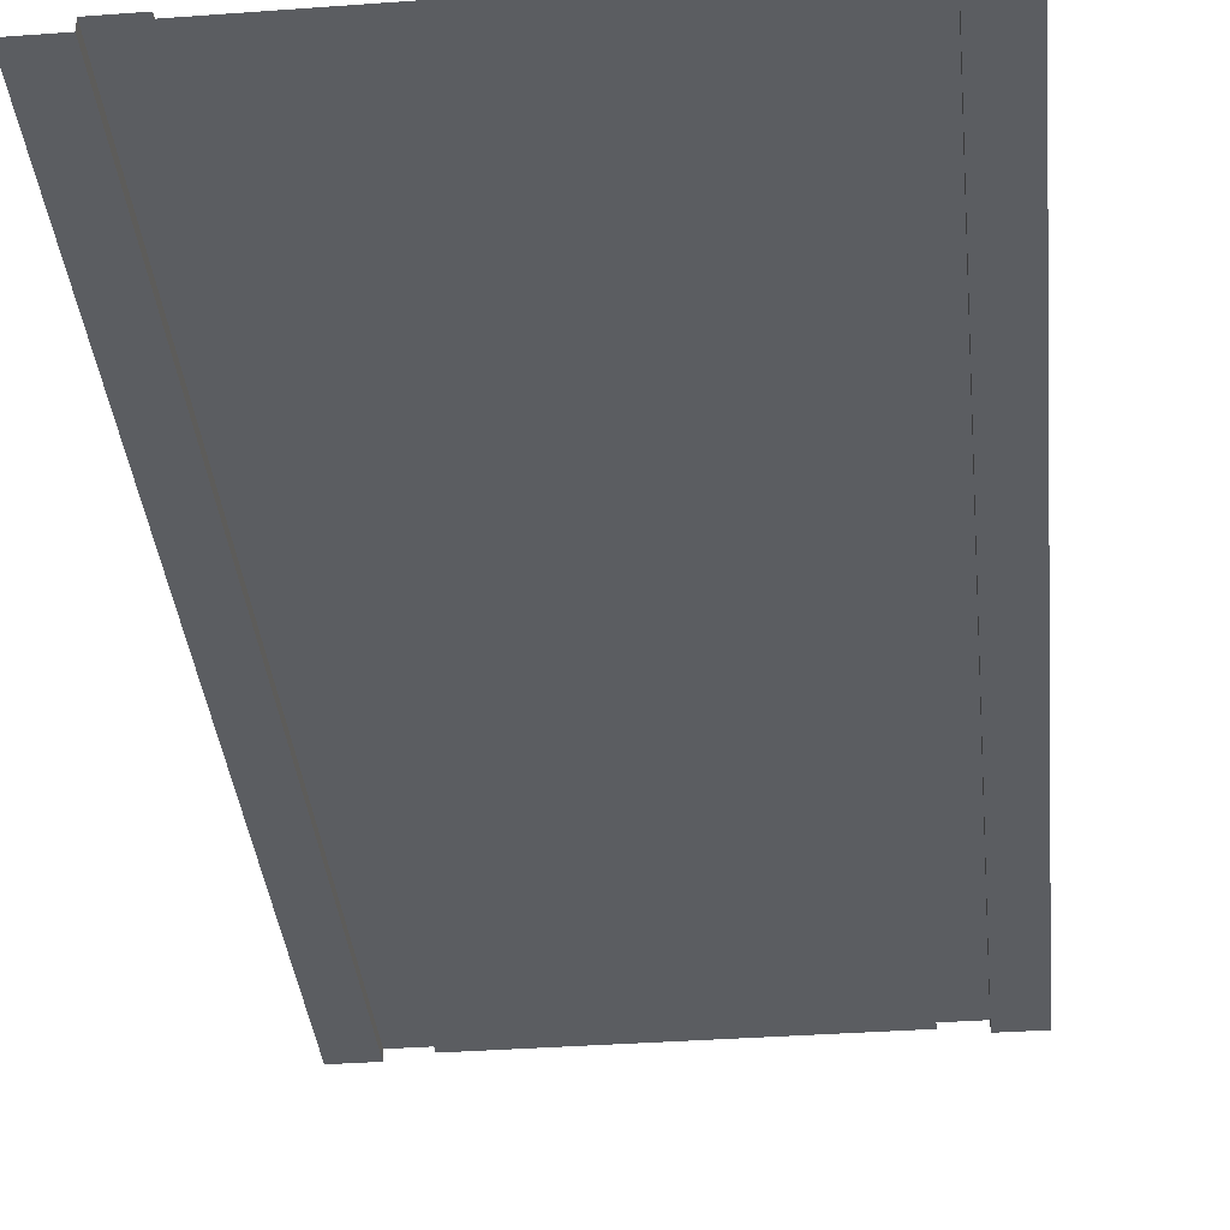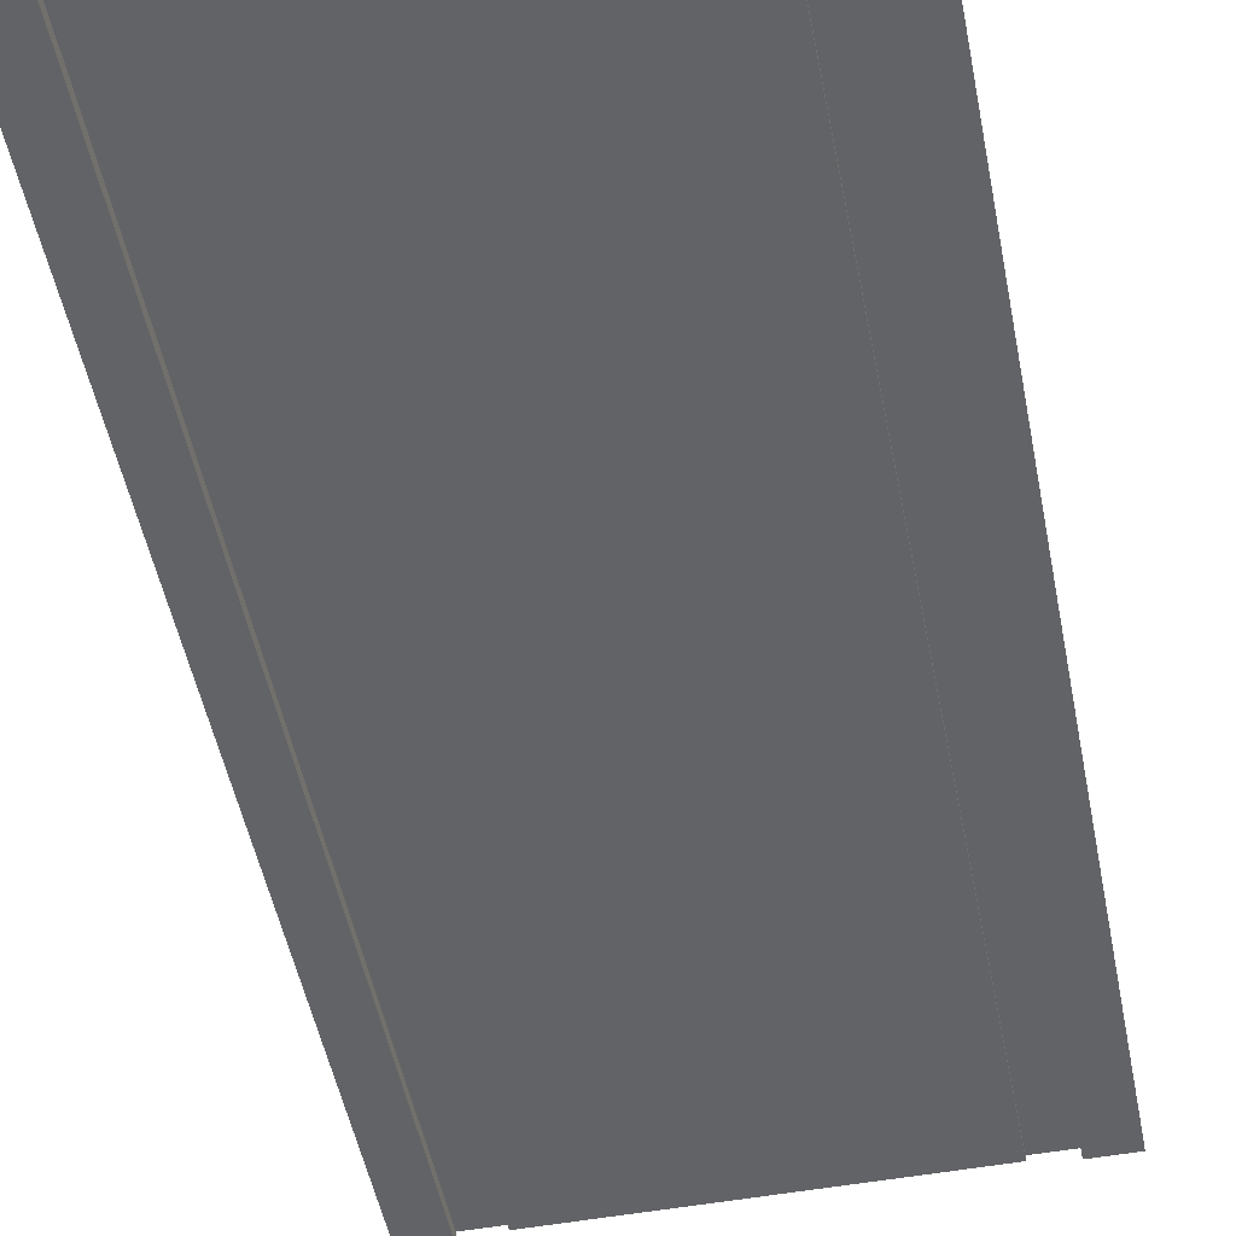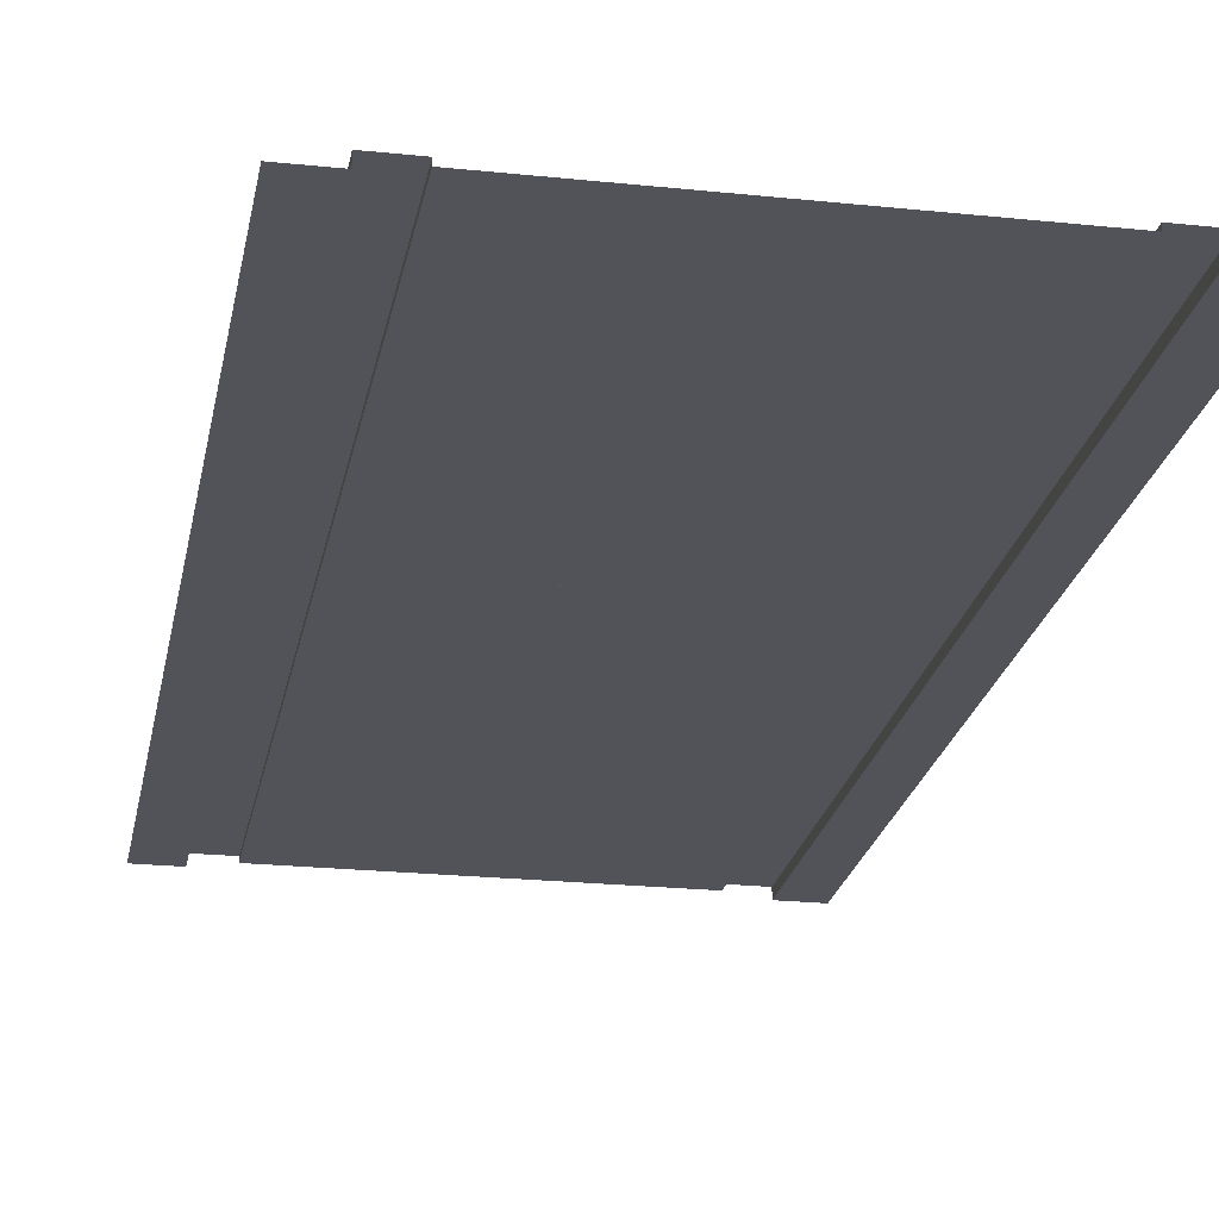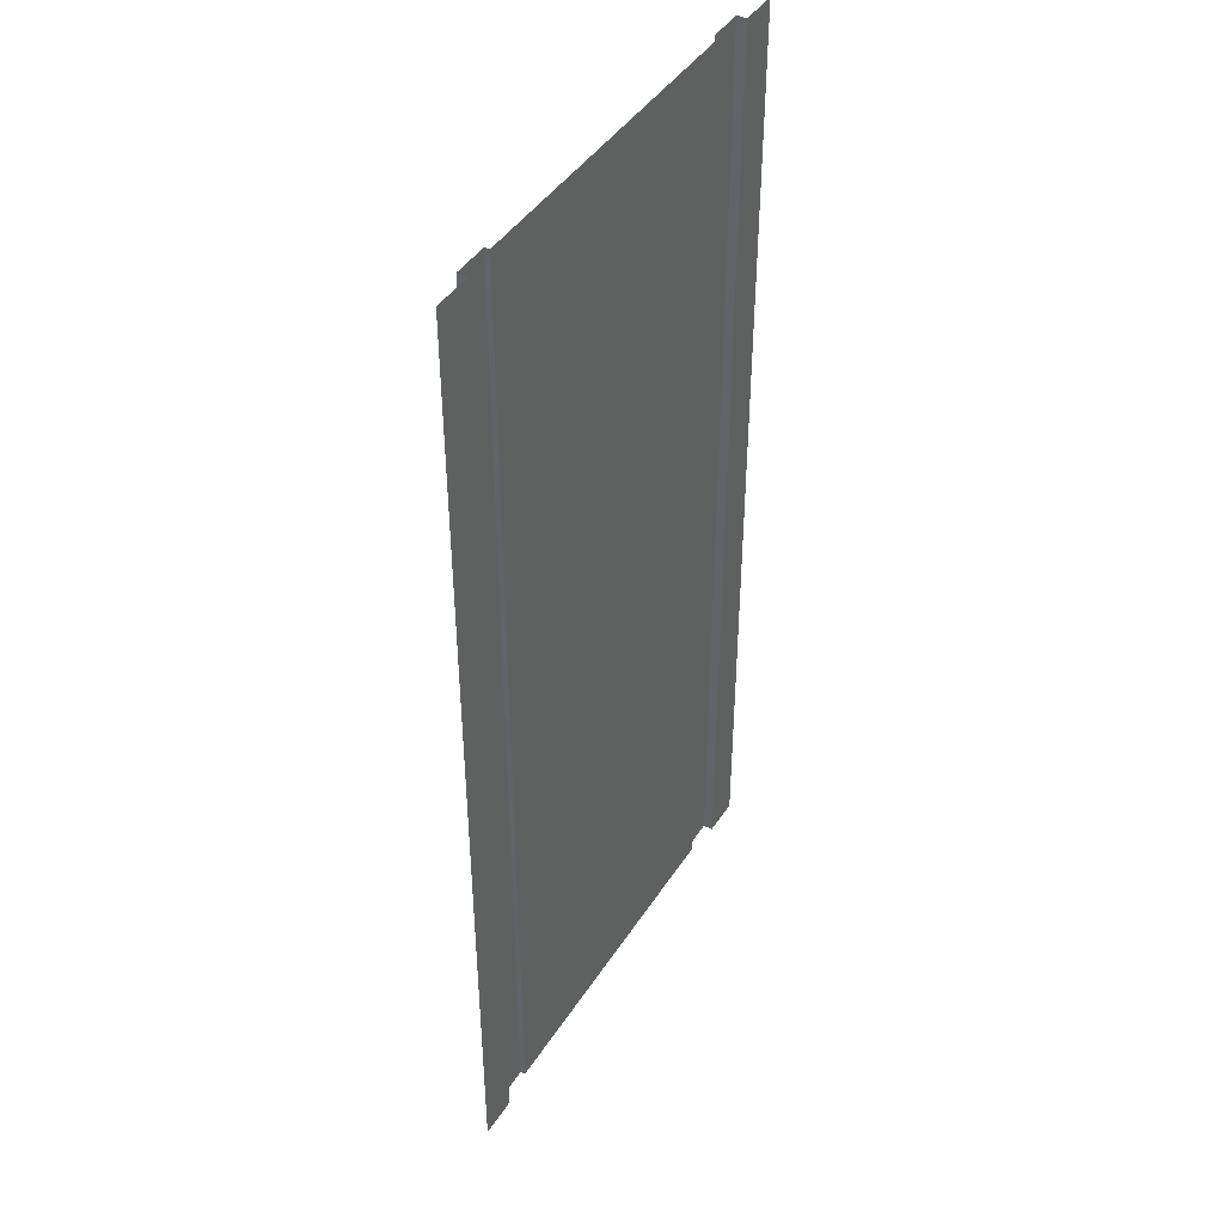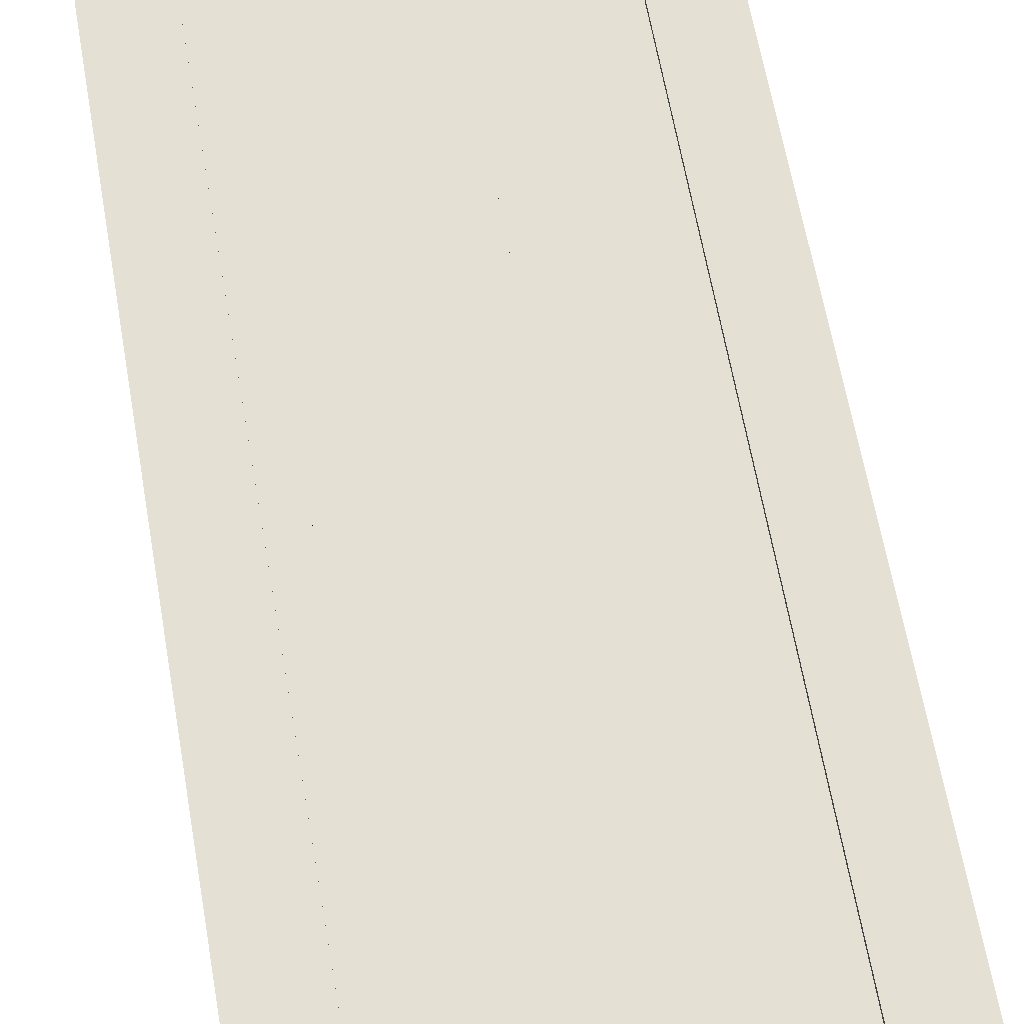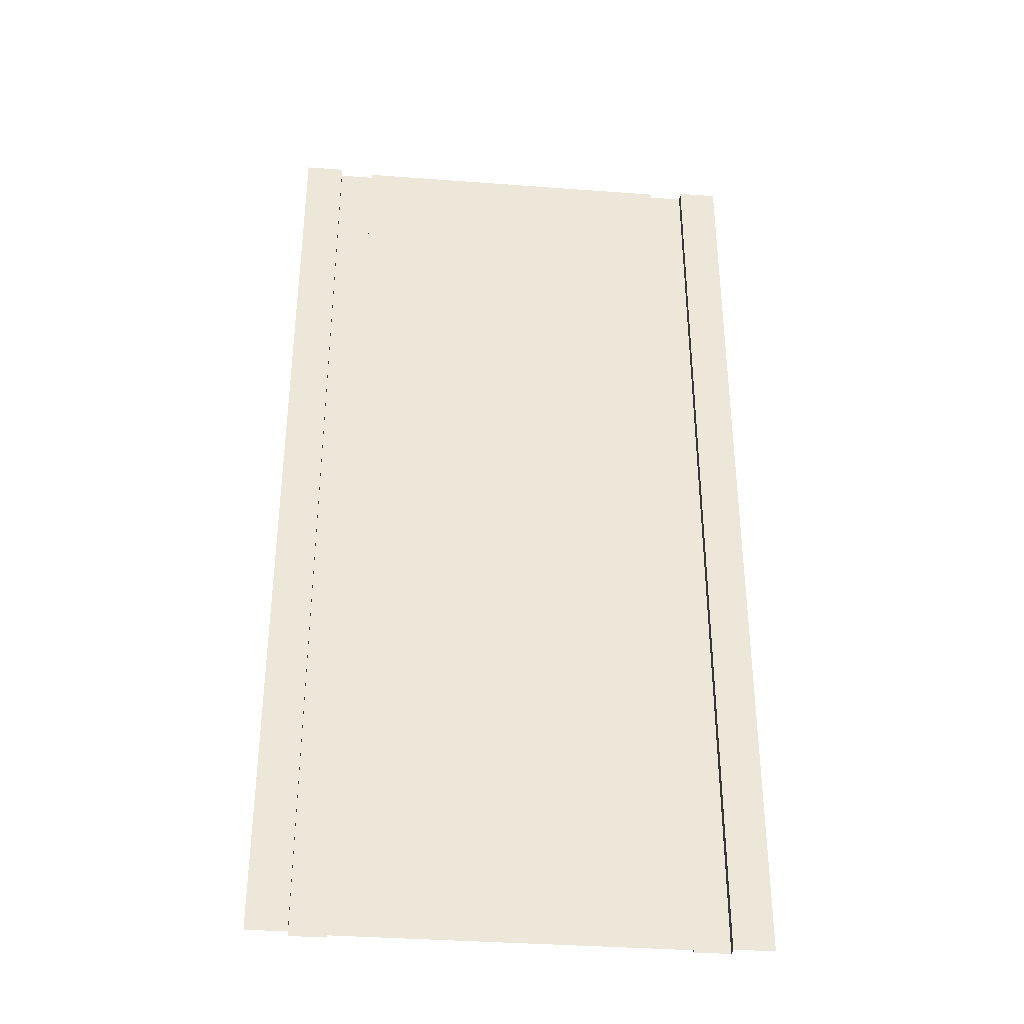
<metadata>
{"format":"obj","ext":"obj","renderer":"f3d","projection":"perspective","resolution":1024,"background":"white","views":[{"elev":-36.0,"azim":5.5,"up":"+Y"},{"elev":-50.9,"azim":11.2,"up":"+Y"},{"elev":-22.6,"azim":-10.3,"up":"+Y"},{"elev":43.5,"azim":-59.5,"up":"+Z"},{"elev":65.2,"azim":169.9,"up":"+Y"},{"elev":-36.2,"azim":-5.6,"up":"+Z"}]}
</metadata>
<code>
g roadStartPositions
v -0.9183 0 0
v -0.9183 0 2
v -1 0 0
v -1 0 2
v 0 0 0
v 0 0 2
v -0.08165 0 0
v -0.08165 0 2
v -0.8451 0.02 0
v -0.8451 0.02 2
v -0.9183 0.02 0
v -0.9183 0.02 2
v -0.8451 0.01 0
v -0.8451 0.01 2
v -0.08165 0.02 0
v -0.08165 0.02 2
v -0.1549 0.02 0
v -0.1549 0.02 2
v -0.1549 0.01 0
v -0.1549 0.01 2
v -0.7433 0.01 0.5772
v -0.7433 0.01 0.886
v -0.7762 0.01 0.5772
v -0.7762 0.01 0.9228
v -0.6018 0.01 0.886
v -0.5689 0.01 0.9228
v -0.6018 0.01 0.5772
v -0.5689 0.01 0.5772
v -0.7433 0.01 1.577
v -0.7433 0.01 1.886
v -0.7762 0.01 1.577
v -0.7762 0.01 1.923
v -0.6018 0.01 1.886
v -0.5689 0.01 1.923
v -0.6018 0.01 1.577
v -0.5689 0.01 1.577
v -0.3982 0.01 1.077
v -0.3982 0.01 1.386
v -0.4311 0.01 1.077
v -0.4311 0.01 1.423
v -0.2567 0.01 1.386
v -0.2238 0.01 1.423
v -0.2567 0.01 1.077
v -0.2238 0.01 1.077
v -0.3982 0.01 0.07723
v -0.3982 0.01 0.386
v -0.4311 0.01 0.07723
v -0.4311 0.01 0.4228
v -0.2567 0.01 0.386
v -0.2238 0.01 0.4228
v -0.2567 0.01 0.07723
v -0.2238 0.01 0.07723
f 2 1 3
f 3 4 2
f 6 5 7
f 7 8 6
f 10 9 11
f 11 12 10
f 13 9 10
f 10 14 13
f 11 1 2
f 2 12 11
f 7 15 16
f 16 8 7
f 16 15 17
f 17 18 16
f 17 19 20
f 20 18 17
f 22 21 23
f 22 23 24
f 25 22 24
f 25 24 26
f 27 25 26
f 26 28 27
f 30 29 31
f 30 31 32
f 33 30 32
f 33 32 34
f 35 33 34
f 34 36 35
f 38 37 39
f 38 39 40
f 41 38 40
f 41 40 42
f 43 41 42
f 42 44 43
f 46 45 47
f 46 47 48
f 49 46 48
f 49 48 50
f 51 49 50
f 50 52 51
f 49 45 46
f 45 49 51
f 13 45 51
f 13 51 52
f 19 13 52
f 52 20 19
f 13 47 45
f 13 48 47
f 13 28 48
f 28 39 48
f 28 40 39
f 13 27 28
f 13 25 27
f 13 21 25
f 25 21 22
f 13 23 21
f 13 24 23
f 13 31 24
f 13 32 31
f 40 28 34
f 34 14 20
f 34 32 14
f 32 13 14
f 20 42 34
f 42 40 34
f 20 52 42
f 52 50 42
f 50 44 42
f 24 31 29
f 24 29 33
f 33 29 30
f 24 33 35
f 24 35 36
f 26 36 34
f 28 26 34
f 36 26 24
f 44 50 48
f 48 43 44
f 48 41 43
f 48 37 41
f 41 37 38
f 48 39 37
g roadStartPositions
f 2 1 3
f 3 4 2
f 6 5 7
f 7 8 6
f 10 9 11
f 11 12 10
f 13 9 10
f 10 14 13
f 11 1 2
f 2 12 11
f 7 15 16
f 16 8 7
f 16 15 17
f 17 18 16
f 17 19 20
f 20 18 17
f 22 21 23
f 22 23 24
f 25 22 24
f 25 24 26
f 27 25 26
f 26 28 27
f 30 29 31
f 30 31 32
f 33 30 32
f 33 32 34
f 35 33 34
f 34 36 35
f 38 37 39
f 38 39 40
f 41 38 40
f 41 40 42
f 43 41 42
f 42 44 43
f 46 45 47
f 46 47 48
f 49 46 48
f 49 48 50
f 51 49 50
f 50 52 51
f 49 45 46
f 45 49 51
f 13 45 51
f 13 51 52
f 19 13 52
f 52 20 19
f 13 47 45
f 13 48 47
f 13 28 48
f 28 39 48
f 28 40 39
f 13 27 28
f 13 25 27
f 13 21 25
f 25 21 22
f 13 23 21
f 13 24 23
f 13 31 24
f 13 32 31
f 40 28 34
f 34 14 20
f 34 32 14
f 32 13 14
f 20 42 34
f 42 40 34
f 20 52 42
f 52 50 42
f 50 44 42
f 24 31 29
f 24 29 33
f 33 29 30
f 24 33 35
f 24 35 36
f 26 36 34
f 28 26 34
f 36 26 24
f 44 50 48
f 48 43 44
f 48 41 43
f 48 37 41
f 41 37 38
f 48 39 37

</code>
